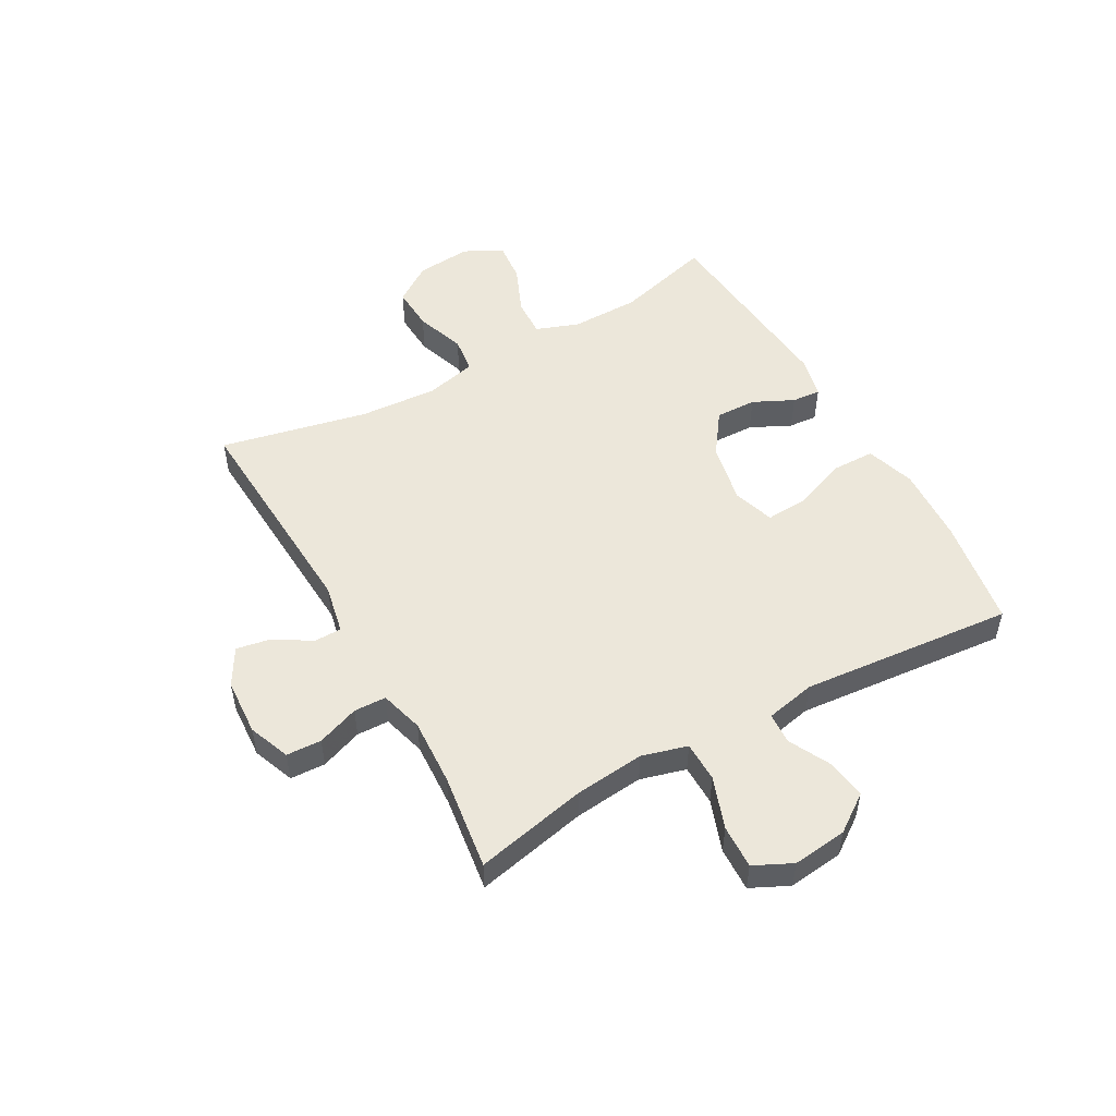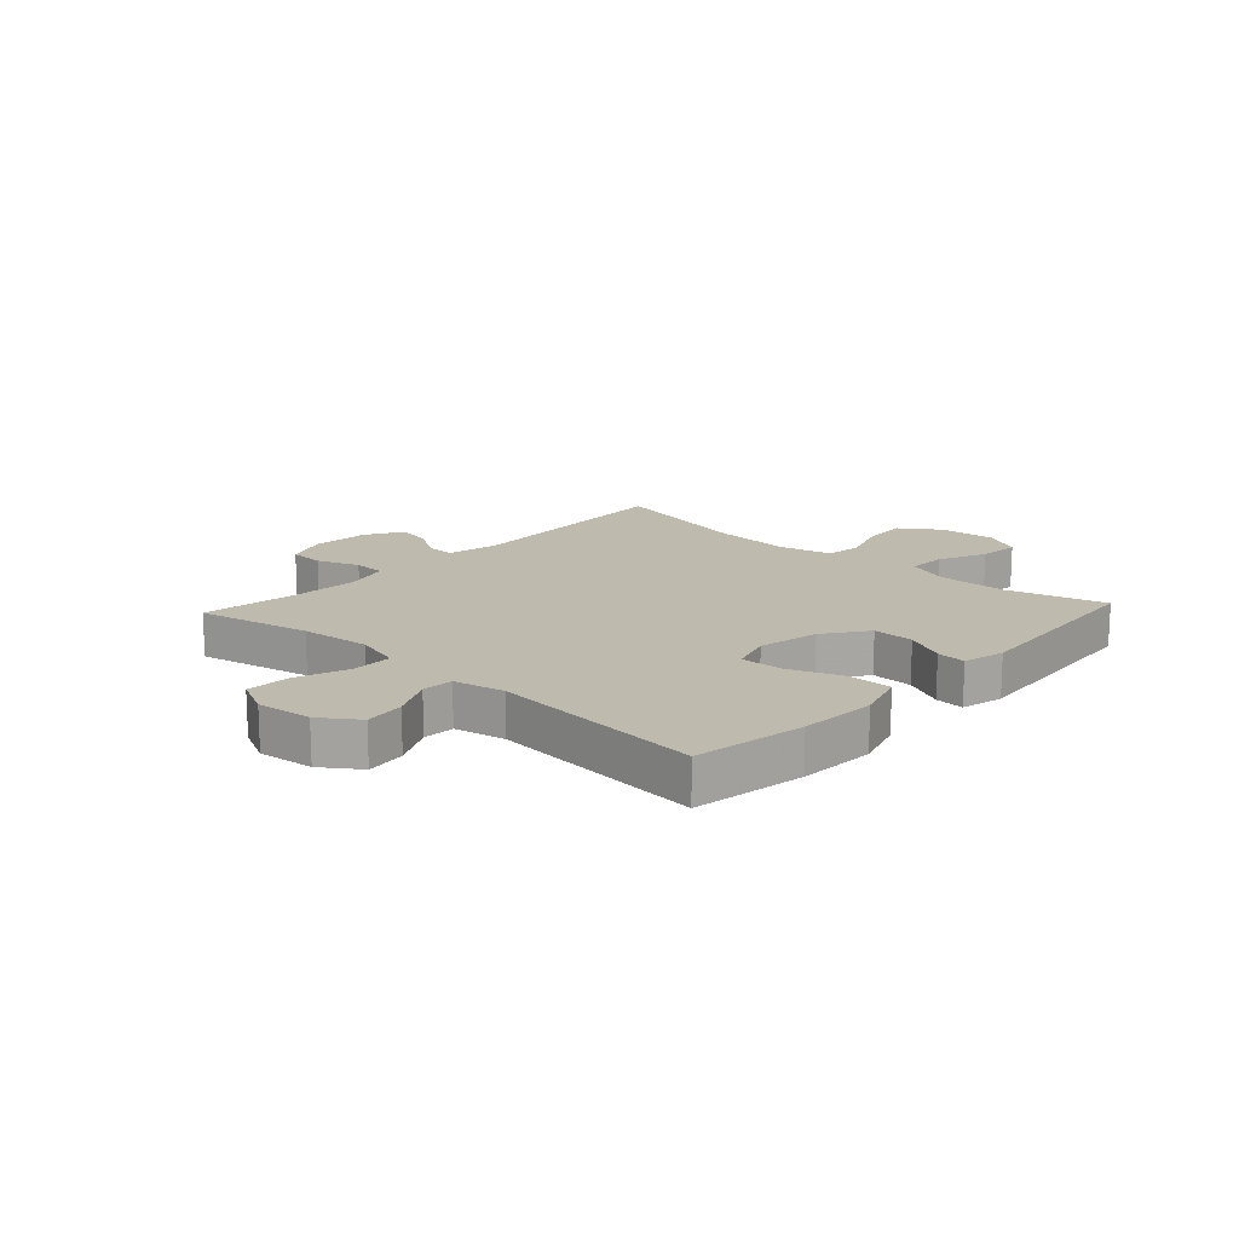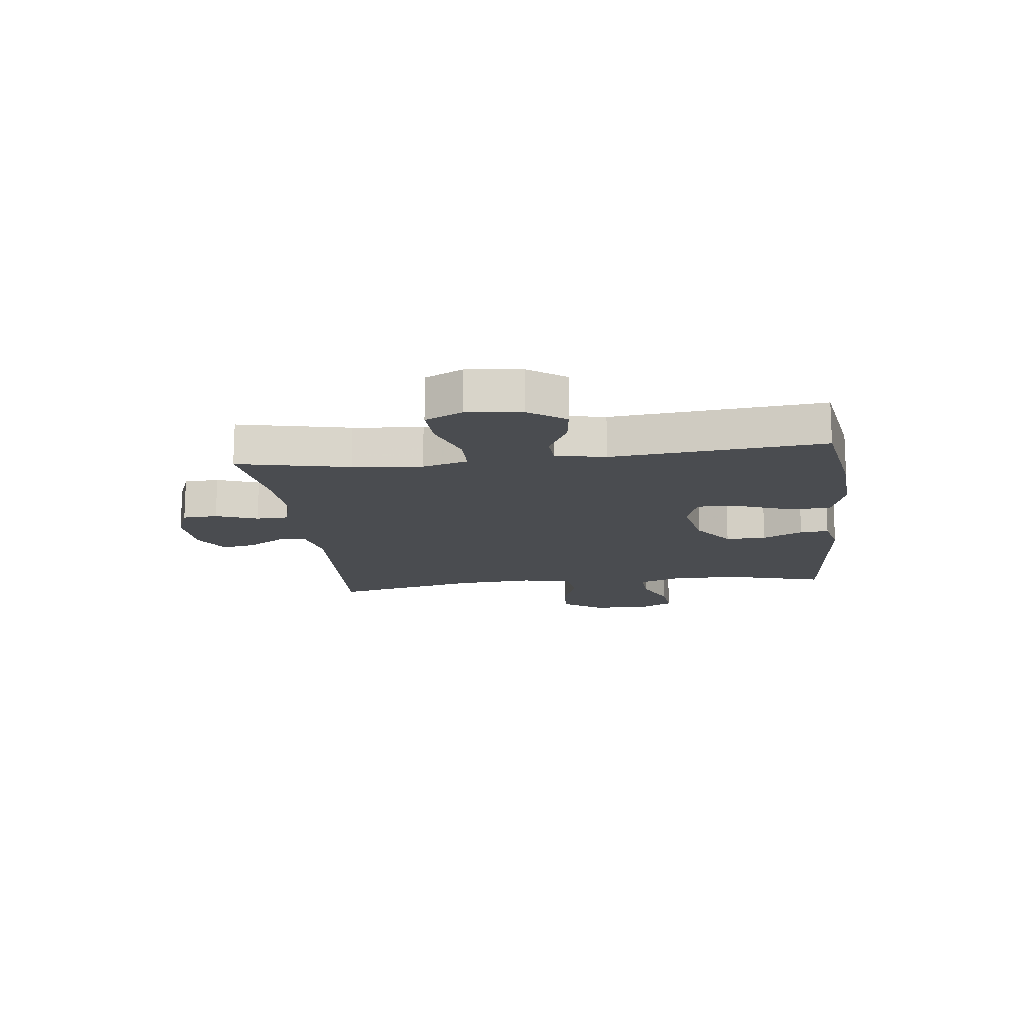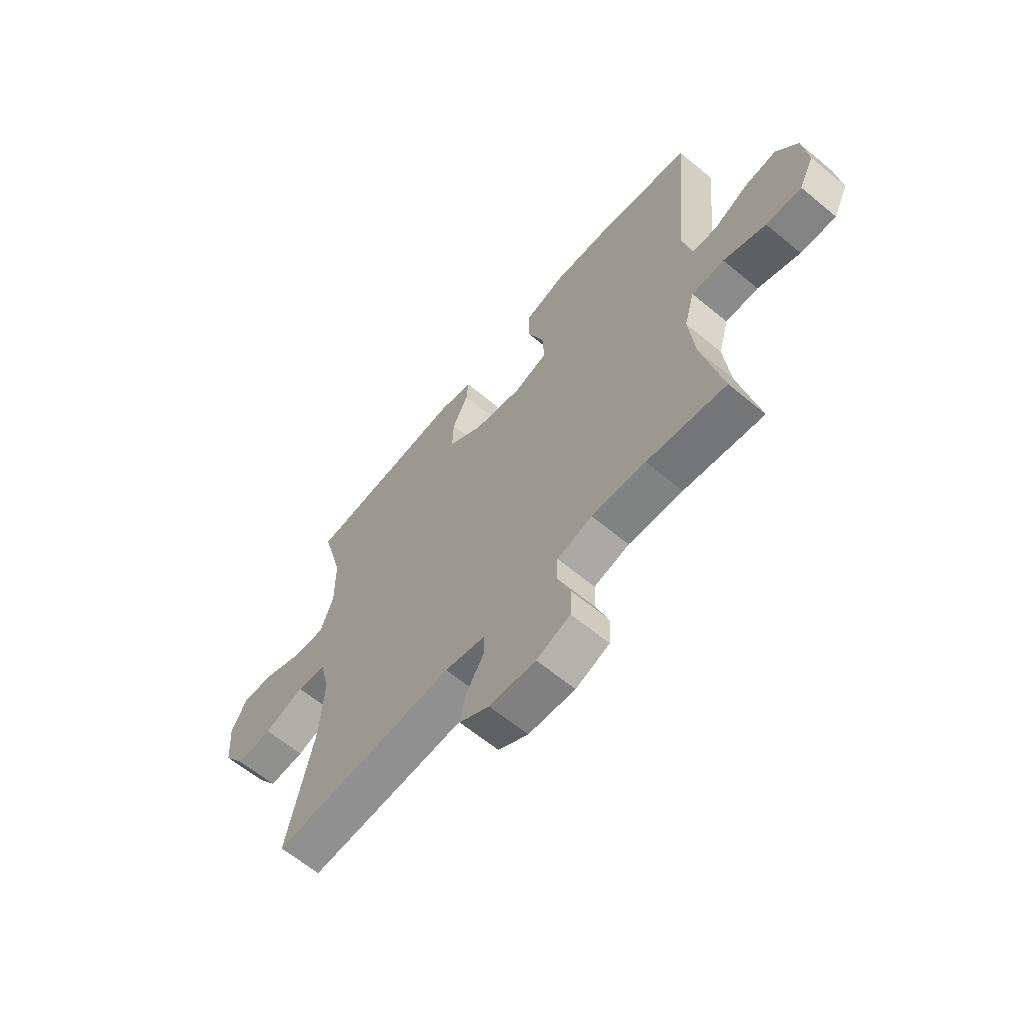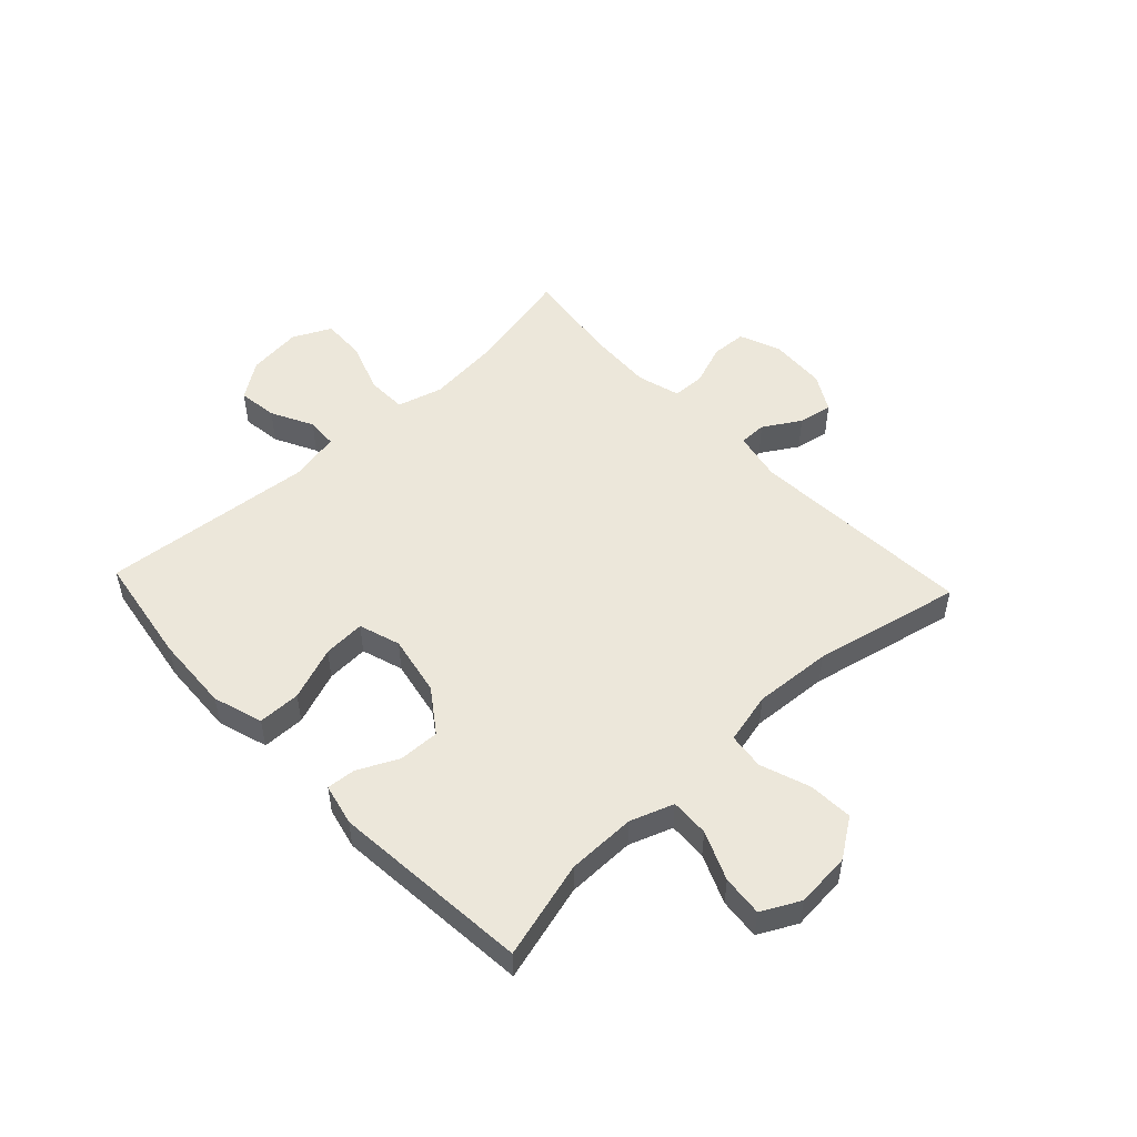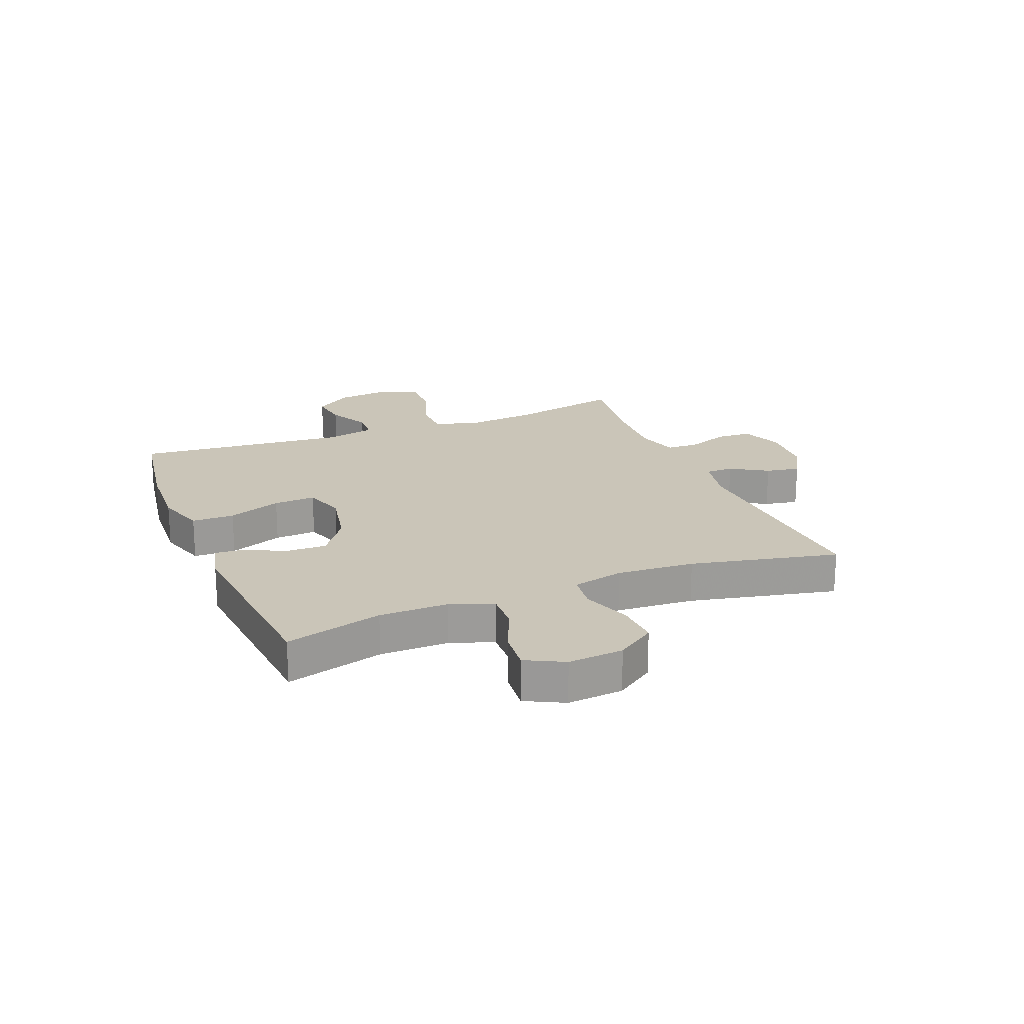
<metadata>
{"format":"obj","ext":"obj","renderer":"f3d","projection":"perspective","resolution":1024,"background":"white","views":[{"elev":51.5,"azim":-119.3,"up":"+Y"},{"elev":15.7,"azim":-47.3,"up":"+Y"},{"elev":-14.9,"azim":-83.1,"up":"+Y"},{"elev":-63.1,"azim":-130.0,"up":"+Z"},{"elev":51.1,"azim":46.7,"up":"+Y"},{"elev":20.4,"azim":68.0,"up":"+Y"}]}
</metadata>
<code>
v 0.5 0.07 -0.5
v 0.108 0.07 -0.478
v 0.021 0.07 -0.496
v 0.021 0.07 -0.544
v 0.06 0.07 -0.608
v 0.071 0.07 -0.667
v 0.007 0.07 -0.704
v -0.092 0.07 -0.71
v -0.164 0.07 -0.682
v -0.167 0.07 -0.621
v -0.14 0.07 -0.548
v -0.142 0.07 -0.492
v -0.217 0.07 -0.471
v -0.332 0.07 -0.477
v -0.5 0.07 -0.5
v -0.458 0.07 -0.305
v -0.446 0.07 -0.184
v -0.468 0.07 -0.105
v -0.538 0.07 -0.104
v -0.628 0.07 -0.136
v -0.704 0.07 -0.139
v -0.736 0.07 -0.073
v -0.725 0.07 0.022
v -0.68 0.07 0.086
v -0.611 0.07 0.077
v -0.538 0.07 0.04
v -0.484 0.07 0.043
v -0.466 0.07 0.13
v -0.5 0.07 0.5
v -0.308 0.07 0.531
v -0.176 0.07 0.538
v -0.09 0.07 0.511
v -0.089 0.07 0.437
v -0.124 0.07 0.344
v -0.128 0.07 0.271
v -0.056 0.07 0.248
v 0.049 0.07 0.269
v 0.123 0.07 0.322
v 0.121 0.07 0.393
v 0.087 0.07 0.463
v 0.083 0.07 0.513
v 0.155 0.07 0.53
v 0.5 0.07 0.5
v 0.454 0.07 0.331
v 0.453 0.07 0.212
v 0.48 0.07 0.137
v 0.547 0.07 0.14
v 0.631 0.07 0.176
v 0.702 0.07 0.183
v 0.736 0.07 0.117
v 0.728 0.07 0.021
v 0.682 0.07 -0.046
v 0.605 0.07 -0.042
v 0.519 0.07 -0.012
v 0.456 0.07 -0.02
v 0.435 0.07 -0.109
v 0.444 0.07 -0.244
v 0.5 0 -0.5
v 0.108 0 -0.478
v 0.021 0 -0.496
v 0.021 0 -0.544
v 0.06 0 -0.608
v 0.071 0 -0.667
v 0.007 0 -0.704
v -0.092 0 -0.71
v -0.164 0 -0.682
v -0.167 0 -0.621
v -0.14 0 -0.548
v -0.142 0 -0.492
v -0.217 0 -0.471
v -0.332 0 -0.477
v -0.5 0 -0.5
v -0.458 0 -0.305
v -0.446 0 -0.184
v -0.468 0 -0.105
v -0.538 0 -0.104
v -0.628 0 -0.136
v -0.704 0 -0.139
v -0.736 0 -0.073
v -0.725 0 0.022
v -0.68 0 0.086
v -0.611 0 0.077
v -0.538 0 0.04
v -0.484 0 0.043
v -0.466 0 0.13
v -0.5 0 0.5
v -0.308 0 0.531
v -0.176 0 0.538
v -0.09 0 0.511
v -0.089 0 0.437
v -0.124 0 0.344
v -0.128 0 0.271
v -0.056 0 0.248
v 0.049 0 0.269
v 0.123 0 0.322
v 0.121 0 0.393
v 0.087 0 0.463
v 0.083 0 0.513
v 0.155 0 0.53
v 0.5 0 0.5
v 0.454 0 0.331
v 0.453 0 0.212
v 0.48 0 0.137
v 0.547 0 0.14
v 0.631 0 0.176
v 0.702 0 0.183
v 0.736 0 0.117
v 0.728 0 0.021
v 0.682 0 -0.046
v 0.605 0 -0.042
v 0.519 0 -0.012
v 0.456 0 -0.02
v 0.435 0 -0.109
v 0.444 0 -0.244
f 52 53 54
f 51 52 54
f 50 51 54
f 49 50 54
f 48 49 54
f 47 48 54
f 46 47 54 55
f 45 46 55 56
f 42 43 44
f 41 42 44
f 40 41 44
f 39 40 44
f 44 45 56
f 39 44 56
f 38 39 56
f 32 33 34
f 31 32 34
f 30 31 34
f 29 30 34
f 28 29 34
f 27 28 34 35
f 24 25 26
f 23 24 26
f 22 23 26
f 21 22 26
f 20 21 26
f 19 20 26
f 18 19 26 27
f 27 35 36
f 18 27 36
f 17 18 36
f 14 15 16
f 17 36 37
f 16 17 37
f 14 16 37
f 13 14 37
f 9 10 11
f 8 9 11
f 7 8 11
f 6 7 11
f 5 6 11
f 4 5 11
f 3 4 11 12
f 57 1 2
f 38 56 57
f 37 38 57
f 13 37 57
f 12 13 57
f 3 12 57
f 2 3 57
f 111 110 109
f 111 109 108
f 111 108 107
f 111 107 106
f 111 106 105
f 111 105 104
f 112 111 104 103
f 113 112 103 102
f 101 100 99
f 101 99 98
f 101 98 97
f 101 97 96
f 113 102 101
f 113 101 96
f 113 96 95
f 91 90 89
f 91 89 88
f 91 88 87
f 91 87 86
f 91 86 85
f 92 91 85 84
f 83 82 81
f 83 81 80
f 83 80 79
f 83 79 78
f 83 78 77
f 83 77 76
f 84 83 76 75
f 93 92 84
f 93 84 75
f 93 75 74
f 73 72 71
f 94 93 74
f 94 74 73
f 94 73 71
f 94 71 70
f 68 67 66
f 68 66 65
f 68 65 64
f 68 64 63
f 68 63 62
f 68 62 61
f 69 68 61 60
f 59 58 114
f 114 113 95
f 114 95 94
f 114 94 70
f 114 70 69
f 114 69 60
f 114 60 59
f 1 58 59 2
f 2 59 60 3
f 3 60 61 4
f 4 61 62 5
f 5 62 63 6
f 6 63 64 7
f 7 64 65 8
f 8 65 66 9
f 9 66 67 10
f 10 67 68 11
f 11 68 69 12
f 12 69 70 13
f 13 70 71 14
f 14 71 72 15
f 15 72 73 16
f 16 73 74 17
f 17 74 75 18
f 18 75 76 19
f 19 76 77 20
f 20 77 78 21
f 21 78 79 22
f 22 79 80 23
f 23 80 81 24
f 24 81 82 25
f 25 82 83 26
f 26 83 84 27
f 27 84 85 28
f 28 85 86 29
f 29 86 87 30
f 30 87 88 31
f 31 88 89 32
f 32 89 90 33
f 33 90 91 34
f 34 91 92 35
f 35 92 93 36
f 36 93 94 37
f 37 94 95 38
f 38 95 96 39
f 39 96 97 40
f 40 97 98 41
f 41 98 99 42
f 42 99 100 43
f 43 100 101 44
f 44 101 102 45
f 45 102 103 46
f 46 103 104 47
f 47 104 105 48
f 48 105 106 49
f 49 106 107 50
f 50 107 108 51
f 51 108 109 52
f 52 109 110 53
f 53 110 111 54
f 54 111 112 55
f 55 112 113 56
f 56 113 114 57
f 57 114 58 1

</code>
